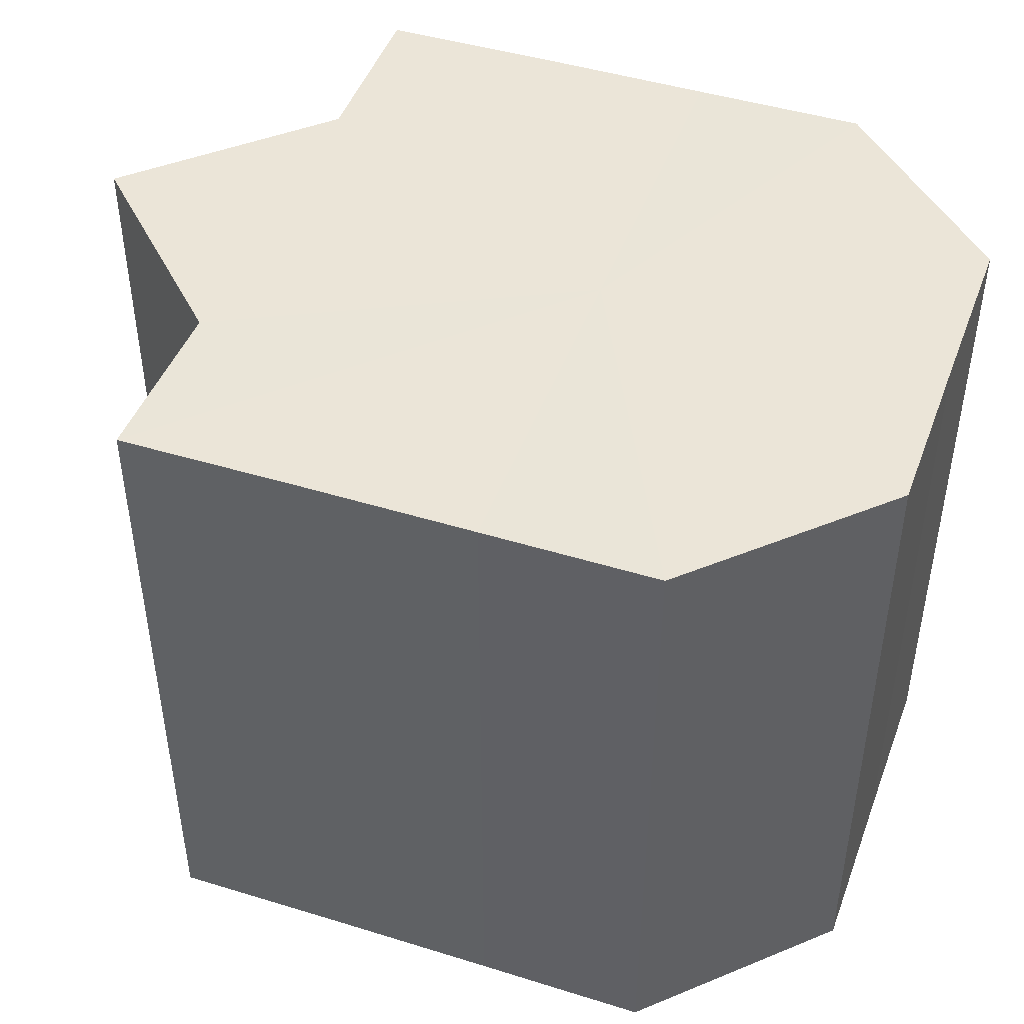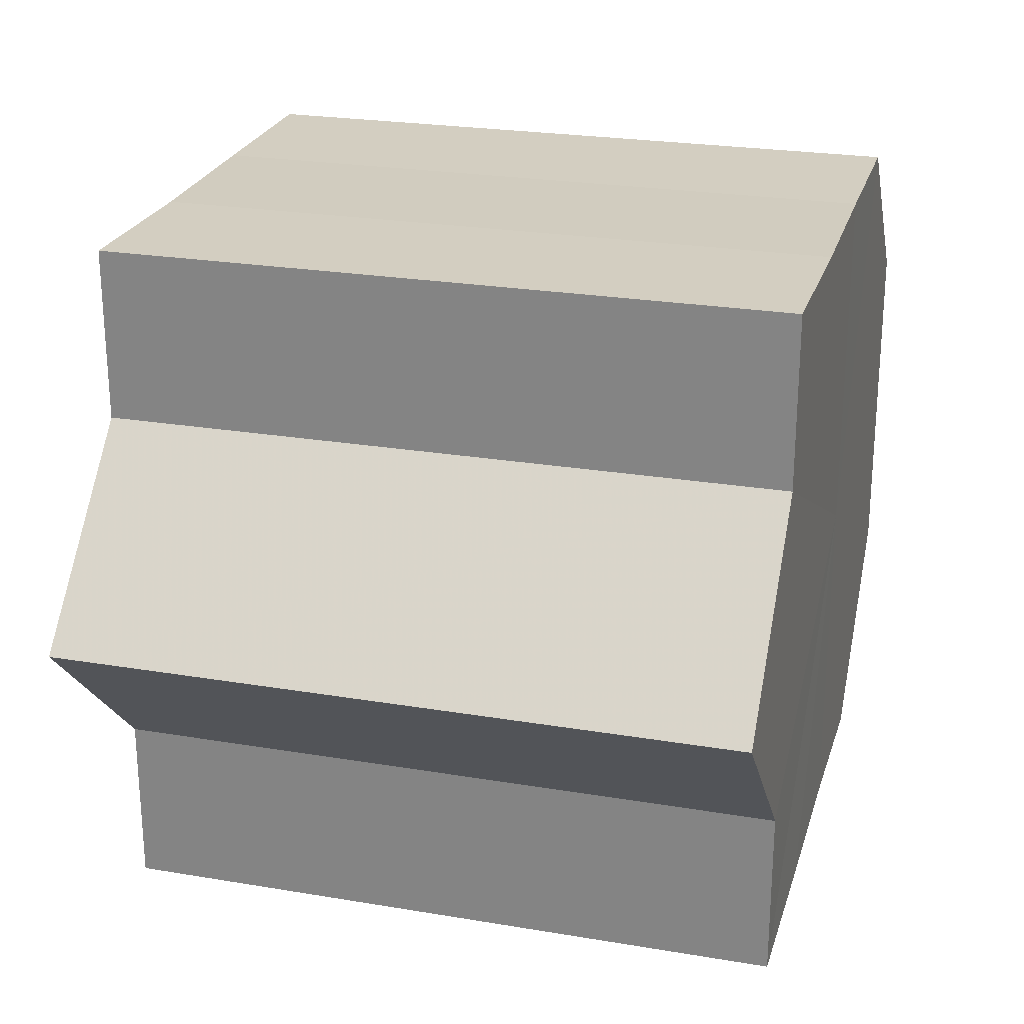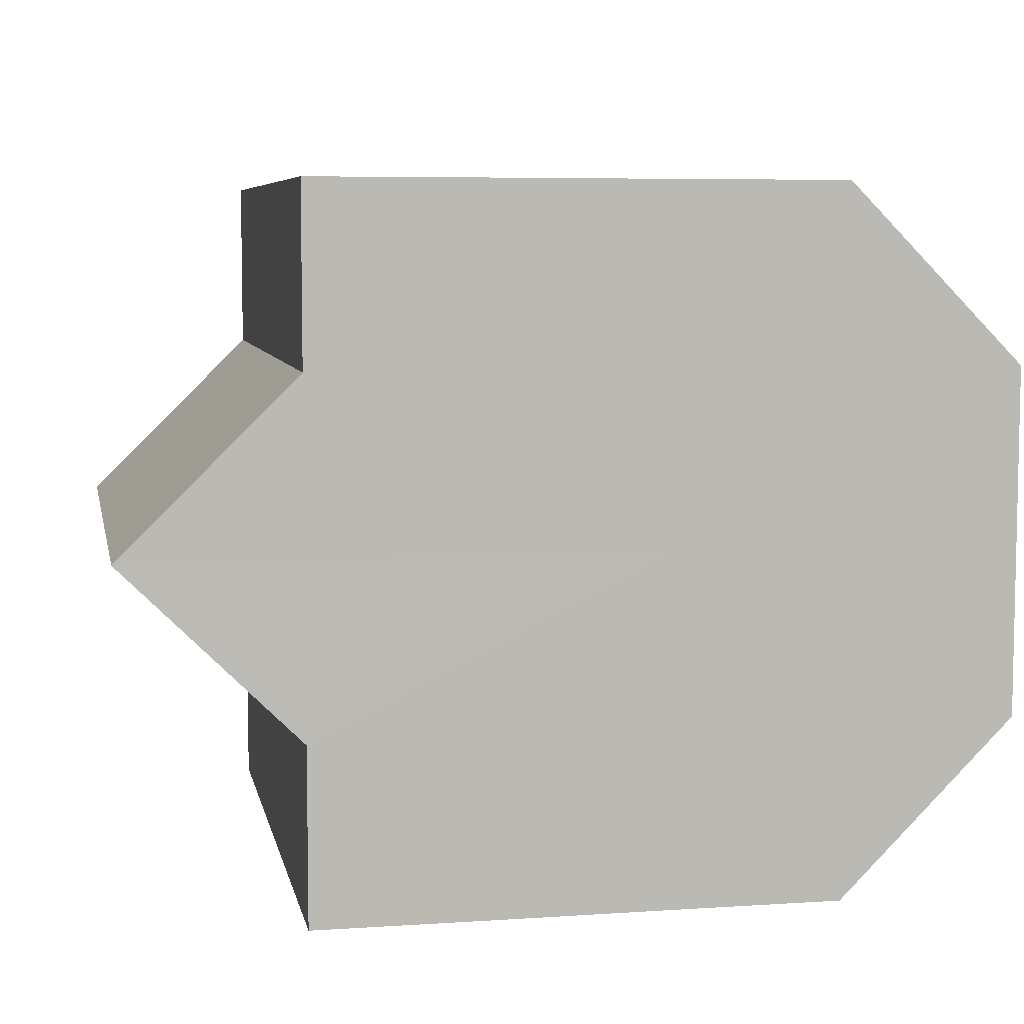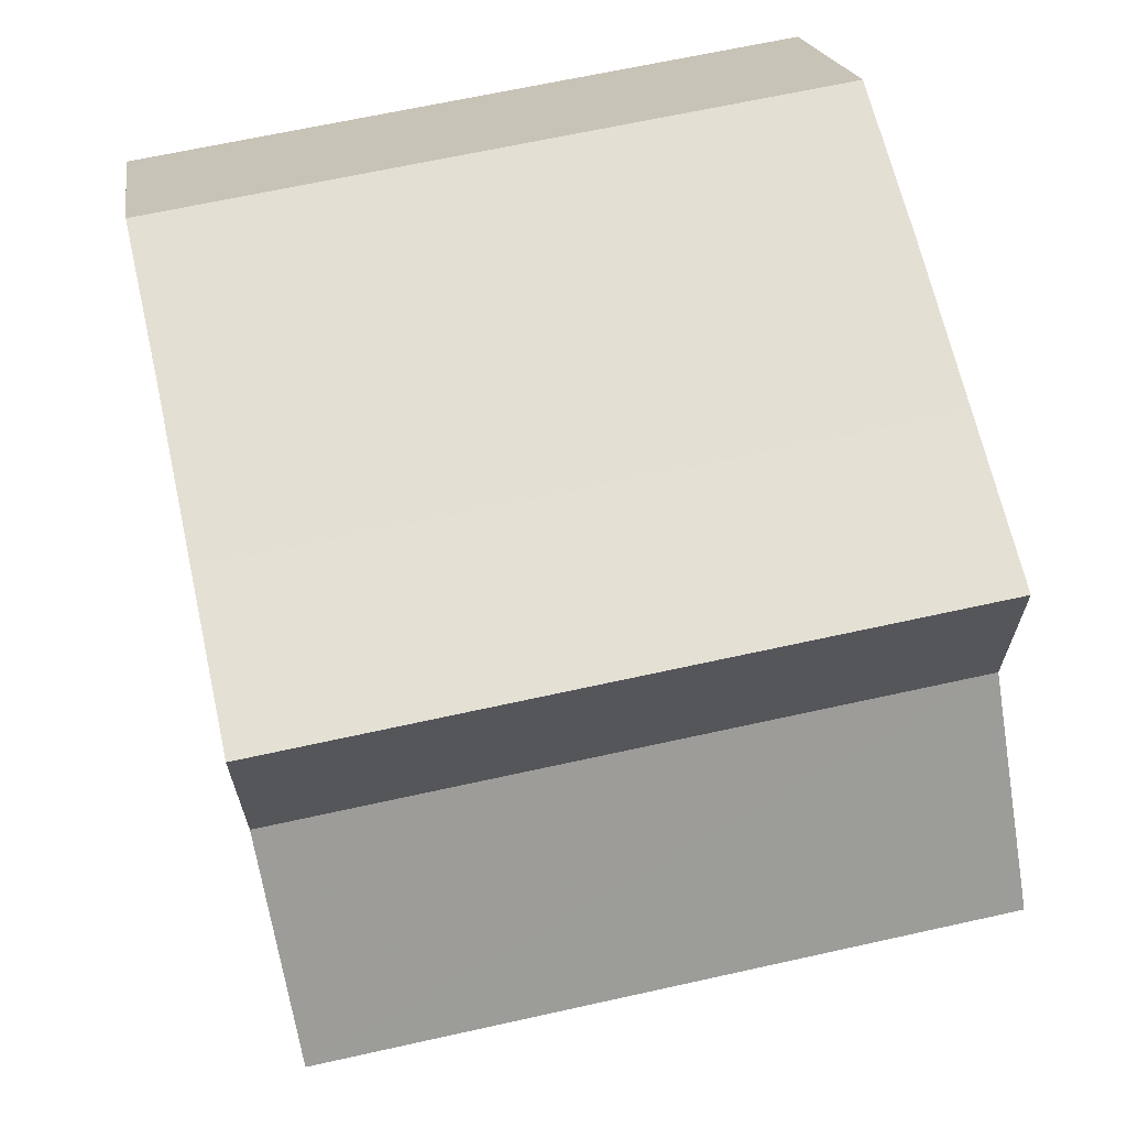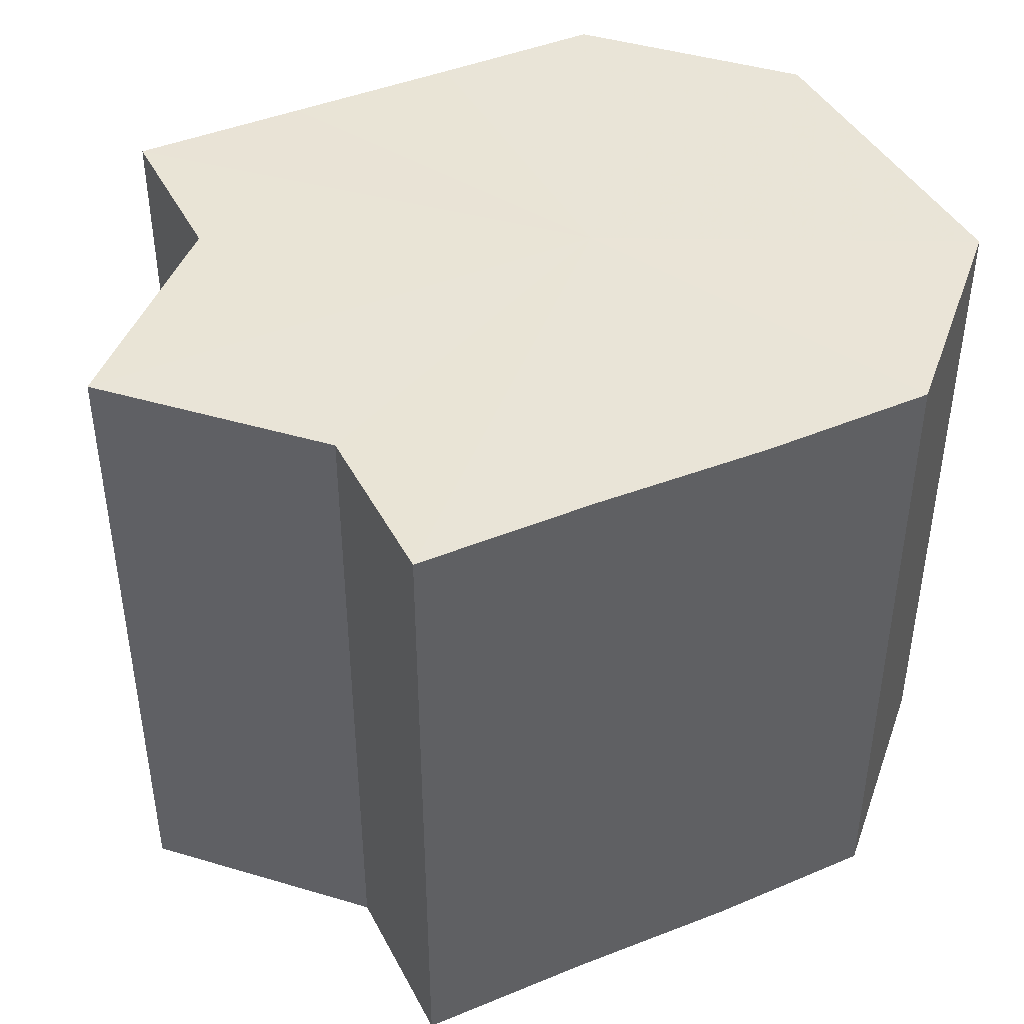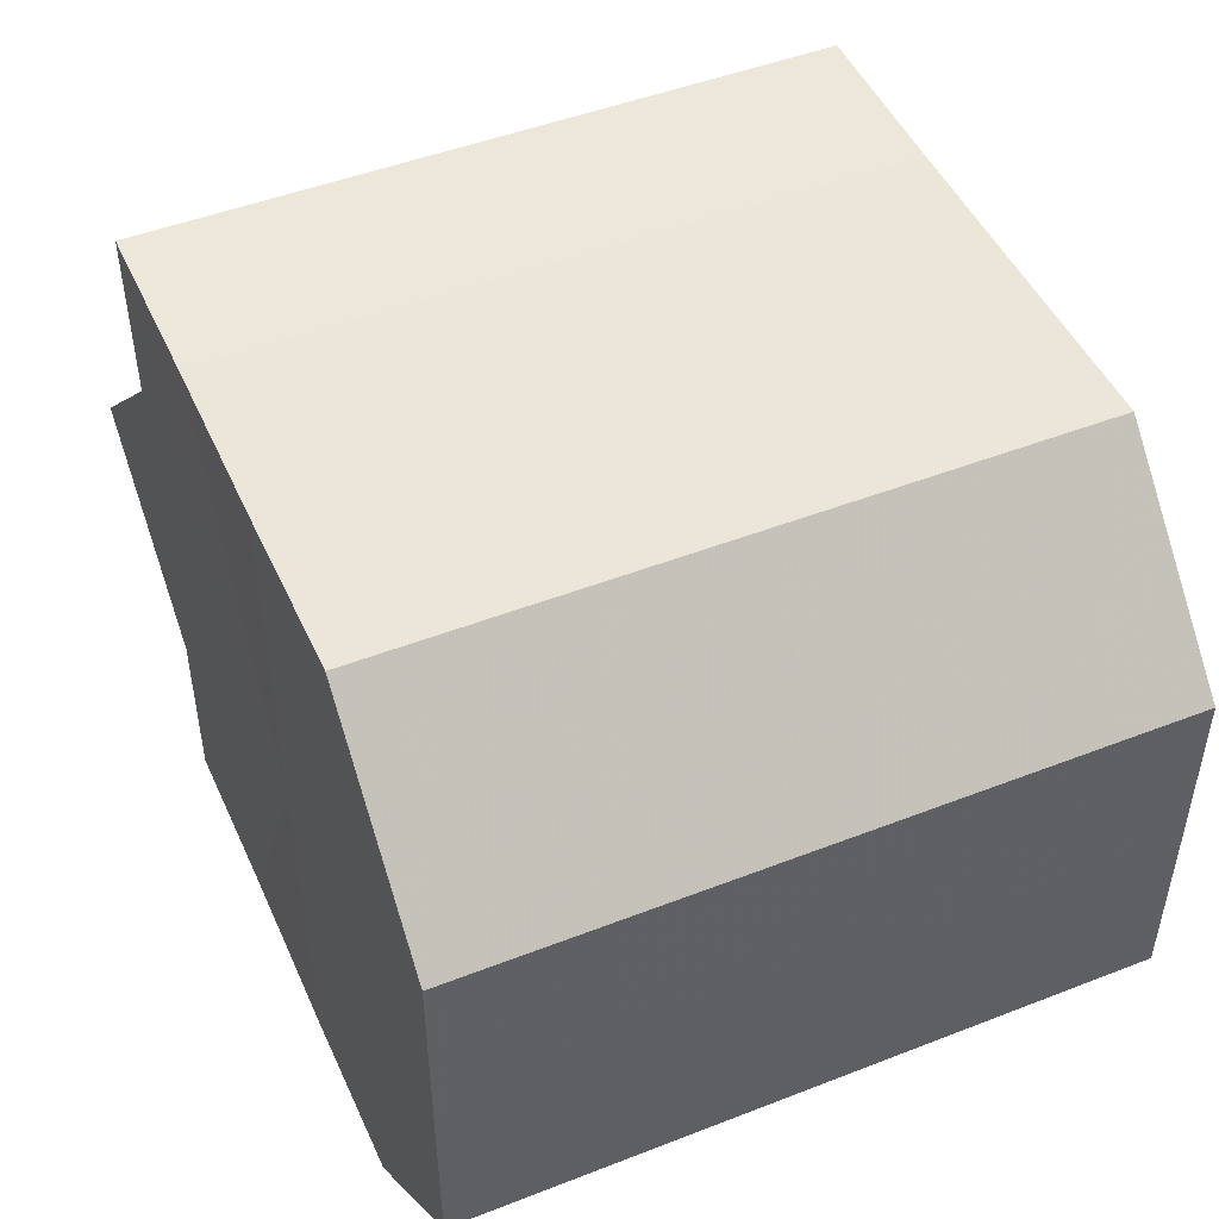
<metadata>
{"format":"obj","ext":"obj","renderer":"f3d","projection":"perspective","resolution":1024,"background":"white","views":[{"elev":45.6,"azim":19.6,"up":"+Z"},{"elev":24.4,"azim":-74.6,"up":"+Y"},{"elev":6.8,"azim":-11.4,"up":"+Y"},{"elev":66.3,"azim":-102.8,"up":"+Y"},{"elev":42.9,"azim":-26.0,"up":"+Z"},{"elev":48.0,"azim":66.4,"up":"+Y"}]}
</metadata>
<code>
o 668
v 2212 1902 12.38
v 2212 1902 12.38
v 2212 1902 12.41
v 2212 1902 12.38
v 2212 1902 12.41
v 2212 1902 12.38
v 2212 1902 12.41
v 2212 1902 12.38
v 2212 1902 12.41
v 2212 1902 12.38
v 2212 1902 12.41
v 2212 1902 12.38
v 2212 1902 12.41
v 2212 1902 12.38
v 2212 1902 12.41
v 2212 1902 12.38
v 2212 1902 12.41
v 2212 1902 12.38
v 2212 1902 12.41
v 2212 1902 12.38
v 2212 1902 12.41
v 2212 1902 12.38
v 2212 1902 12.41
v 2212 1902 12.38
v 2212 1902 12.41
v 2212 1902 12.38
v 2212 1902 12.41
v 2212 1902 12.38
v 2212 1902 12.41
v 2212 1902 12.38
v 2212 1902 12.41
v 2212 1902 12.38
v 2212 1902 12.41
v 2212 1902 12.38
v 2212 1902 12.41
v 2212 1902 12.38
v 2212 1902 12.41
v 2212 1902 12.38
v 2212 1902 12.41
v 2212 1902 12.38
v 2212 1902 12.41
v 2212 1902 12.38
v 2212 1902 12.38
v 2212 1902 12.38
v 2212 1902 12.38
v 2212 1902 12.38
v 2212 1902 12.38
v 2212 1902 12.38
v 2212 1902 12.38
v 2212 1902 12.38
v 2212 1902 12.38
v 2212 1902 12.38
v 2212 1902 12.38
v 2212 1902 12.38
v 2212 1902 12.38
v 2212 1902 12.41
v 2212 1902 12.41
v 2212 1902 12.41
v 2212 1902 12.41
v 2212 1902 12.41
v 2212 1902 12.38
v 2212 1902 12.41
v 2212 1902 12.38
v 2212 1902 12.38
v 2212 1902 12.38
v 2212 1902 12.38
v 2212 1902 12.41
v 2212 1902 12.38
v 2212 1902 12.38
v 2212 1902 12.38
v 2212 1902 12.41
v 2212 1902 12.41
v 2212 1902 12.41
v 2212 1902 12.41
v 2212 1902 12.41
v 2212 1902 12.41
v 2212 1902 12.41
v 2212 1902 12.41
v 2212 1902 12.41
v 2212 1902 12.41
v 2212 1902 12.41
v 2212 1902 12.41
v 2212 1902 12.41
v 2212 1902 12.41
v 2212 1902 12.41
v 2212 1902 12.41
f 1 2 3
f 2 4 5
f 6 1 7
f 8 6 9
f 10 8 11
f 12 10 13
f 14 12 15
f 16 14 17
f 18 16 19
f 20 18 21
f 21 22 23
f 23 24 25
f 25 26 27
f 27 28 29
f 29 30 31
f 31 32 33
f 33 34 35
f 35 36 37
f 37 38 39
f 39 40 41
f 42 40 43
f 42 44 40
f 42 43 45
f 42 45 46
f 42 46 47
f 42 47 48
f 42 48 49
f 42 49 50
f 42 50 51
f 42 51 52
f 42 53 44
f 42 52 54
f 42 55 53
f 42 54 55
f 56 53 57
f 58 54 59
f 60 61 56
f 62 63 58
f 64 65 60
f 65 66 67
f 68 69 62
f 69 70 71
f 72 73 74
f 72 75 73
f 72 74 76
f 72 77 75
f 72 76 78
f 72 79 77
f 72 78 80
f 72 81 79
f 72 80 82
f 72 83 81
f 72 82 84
f 72 85 83
f 72 84 86
f 72 86 85

</code>
